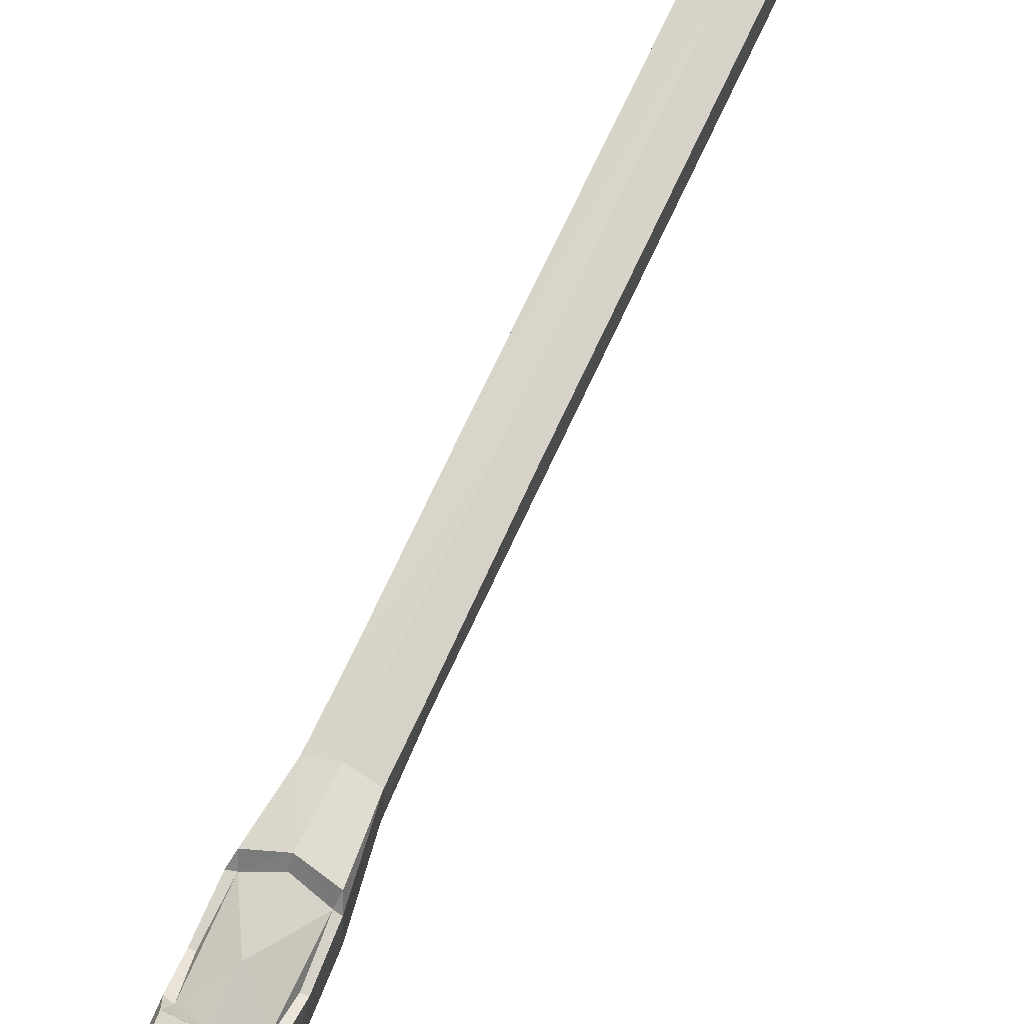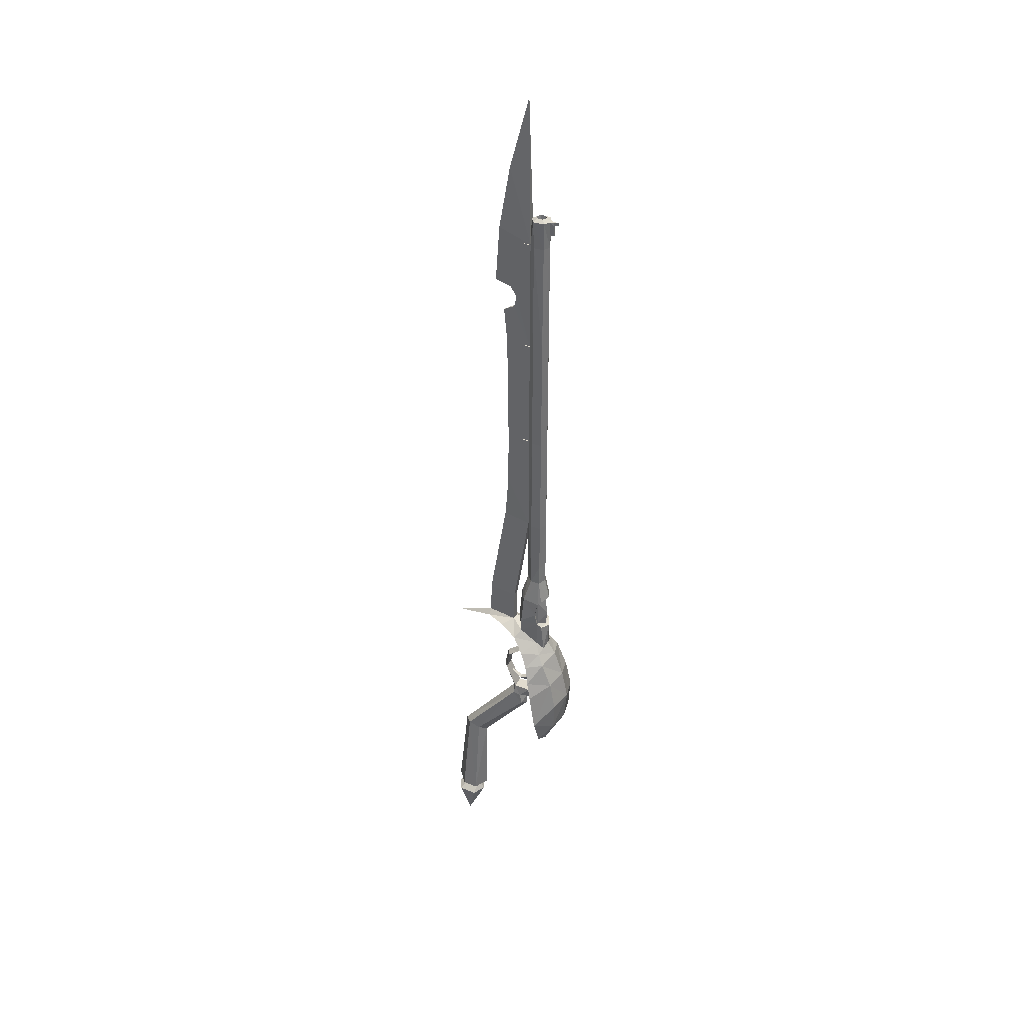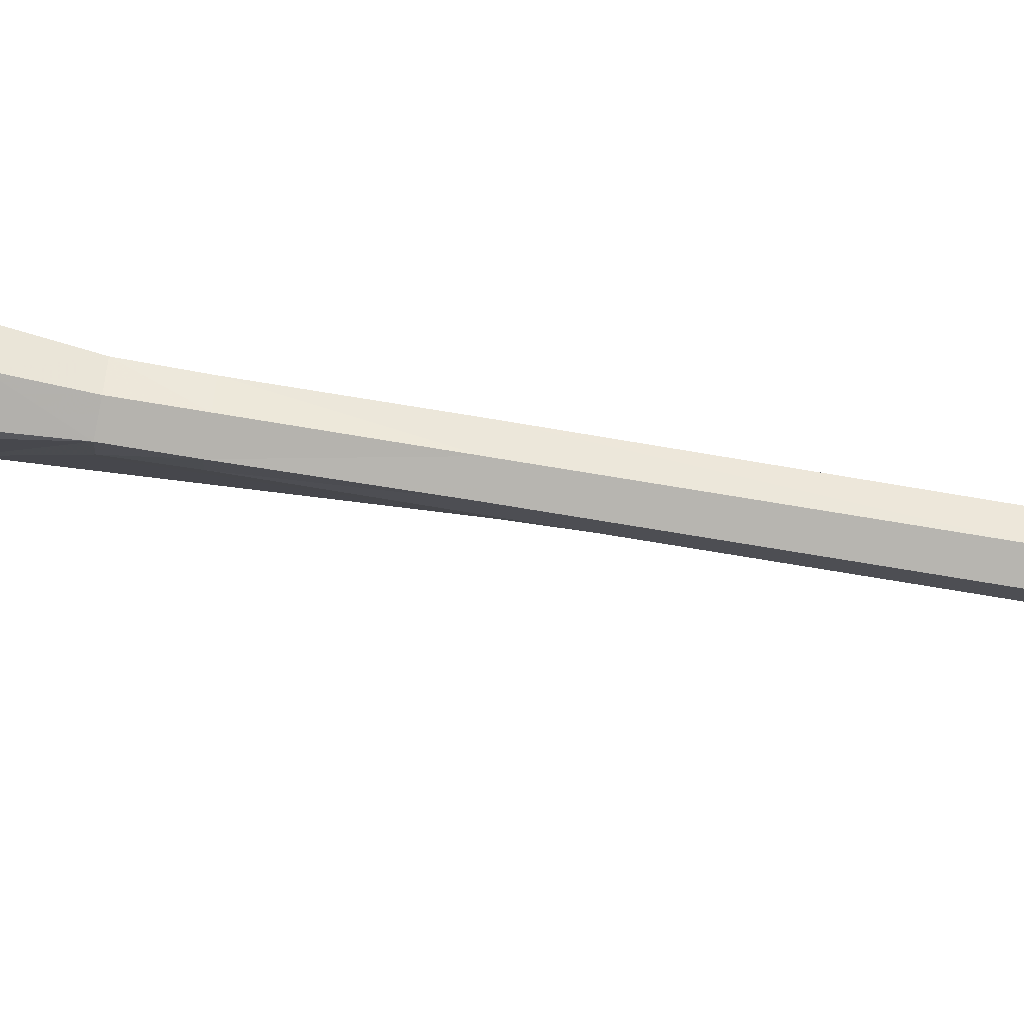
<metadata>
{"format":"obj","ext":"obj","renderer":"f3d","projection":"perspective","resolution":1024,"background":"white","views":[{"elev":63.1,"azim":-156.5,"up":"+Y"},{"elev":36.4,"azim":114.6,"up":"+Z"},{"elev":75.8,"azim":-80.6,"up":"+Y"}]}
</metadata>
<code>
o w21gn00
v 0.0087 -0.1121 0.4524
v 0.0087 -0.1827 0.4437
v 0.0187 -0.1146 0.4586
v -0.0013 -0.1146 0.4586
v 0.0087 -0.0808 0.4505
v -0.0151 -0.0796 0.4561
v 0.0087 -0.0496 0.4387
v -0.0295 -0.0452 0.4424
v 0.0087 -0.0152 0.3968
v 0.0668 -0.0102 0.3874
v 0.058 -0.0239 0.4149
v 0.0468 -0.0452 0.4424
v 0.033 -0.0796 0.4561
v 0.0855 0.0079 0.323
v 0.0218 0.0098 0.2961
v 0.0212 -0.0133 0.3899
v 0.0893 0.0204 0.2543
v 0.078 -0.0008 0.3549
v 0.0087 0.0486 0.348
v 0.0493 0.0198 0.3893
v 0.0499 0.0392 0.3424
v 0.0087 0.0304 0.3986
v -0.0313 0.0198 0.3893
v 0.0087 0.0604 0.2912
v 0.0087 0.0548 0.2312
v 0.0493 0.0473 0.2305
v -0.032 0.0473 0.2305
v -0.0345 0.0504 0.288
v -0.072 0.0204 0.2543
v 0.0524 0.0504 0.288
v 0.0087 0.0273 0.1793
v 0.0393 0.0254 0.1818
v 0.0718 0.0236 0.203
v 0.0087 0.0161 0.2624
v 0.0205 0.0148 0.2711
v -0.0026 0.0148 0.2711
v 0.0412 0.0086 0.4099
v 0.0249 0.0117 0.4162
v 0.0318 -0.0358 0.4549
v 0.0155 -0.0596 0.4655
v 0.0299 -0.0021 0.4305
v 0.0087 -0.0483 0.4611
v 0.0018 -0.0596 0.4655
v -0.0038 -0.0133 0.3899
v -0.0045 0.0098 0.2961
v 0.0087 -0.1146 0.468
v 0.0249 -0.0002 0.5836
v 0.0299 -0.0314 0.5361
v 0.0312 -0.0002 0.533
v 0.0243 -0.0183 0.5836
v 0.0087 0.0154 0.5418
v 0.0087 0.0067 0.5843
v 0.0287 0.0067 0.5393
v 0.0243 -0.0183 0.623
v 0.0243 -0.0002 0.623
v 0.0087 -0.0308 0.5843
v 0.0087 0.0067 0.6237
v 0.0087 0.0067 0.7218
v -0.007 -0.0002 0.623
v -0.0063 0.0004 0.7218
v -0.0063 -0.0183 0.623
v -0.0063 -0.0183 0.7218
v 0.0018 -0.0283 0.7211
v 0.0243 0.0004 0.7218
v 0.0237 -0.0183 1.127
v 0.0237 0.0004 0.9193
v 0.0243 0.0004 1.127
v 0.0237 -0.0183 0.9193
v 0.0155 -0.0283 1.126
v 0.0155 -0.0283 0.9193
v 0.0087 0.0067 1.127
v 0.0087 0.0067 0.9193
v 0.023 -0.0183 1.335
v 0.0224 0.0004 1.335
v 0.0155 -0.0283 1.337
v 0.0087 0.0067 1.335
v 0.0087 0.0229 1.381
v 0.0099 0.0142 1.386
v 0.0099 0.0148 1.379
v 0.0087 0.0229 1.386
v 0.008 0.0142 1.386
v 0.0087 0.0079 1.386
v 0.0049 0.0073 1.386
v 0.0243 -0.0196 1.386
v 0.0237 0.0011 1.386
v 0.0162 -0.0046 1.391
v 0.0162 -0.0152 1.391
v 0.0087 -0.0289 1.386
v 0.013 0.0073 1.386
v 0.0087 -0.0196 1.391
v 0.0087 -0.0008 1.391
v -0.0063 0.0011 1.386
v 0.0012 -0.0046 1.391
v -0.0063 -0.0196 1.386
v 0.0012 -0.0152 1.391
v 0.0087 0.0073 1.357
v 0.0087 -0.0439 0.5418
v 0.0318 -0.0358 0.4812
v -0.012 -0.0314 0.5361
v -0.007 -0.0183 0.5836
v 0.0087 -0.0496 0.4812
v -0.007 -0.0002 0.5836
v 0.0087 -0.0308 0.6237
v 0.0243 -0.0183 0.7218
v 0.0155 -0.0283 0.7211
v 0.0087 0.0148 0.4224
v 0.0087 0.0161 0.468
v -0.007 0.0117 0.4162
v 0.0312 -0.0008 0.4812
v 0.0318 -0.0058 0.503
v -0.0063 0.0004 0.9193
v -0.0063 -0.0183 0.9193
v 0.0018 -0.0283 0.9193
v 0.0268 -0.0008 0.5343
v 0.0287 -0.0064 0.503
v 0.0262 -0.0014 0.4799
v 0.028 0.0073 0.4724
v 0.0087 0.0098 0.4705
v 0.0087 0.0117 0.4987
v 0.0087 0.0086 0.5374
v -0.0095 -0.0008 0.5343
v -0.0088 -0.0014 0.4799
v -0.0113 0.0067 0.5393
v -0.0138 -0.0002 0.533
v 0.0087 -0.0108 1.279
v 0.008 0.0148 1.379
v 0.0087 0.0148 1.359
v 0.0087 -0.1758 0.1368
v 0.0087 -0.0621 0.2768
v 0.023 -0.0571 0.2661
v -0.0051 -0.0571 0.2661
v -0.0076 -0.1621 0.1399
v -0.0076 -0.1396 0.133
v 0.0249 -0.1621 0.1399
v 0.0255 -0.1396 0.133
v 0.0243 -0.0389 0.243
v 0.0087 -0.0314 0.2368
v 0.0087 -0.1283 0.1199
v -0.007 -0.0389 0.243
v 0.0093 -0.0152 0.263
v 0.0205 -0.0177 0.2674
v 0.0237 -0.0414 0.2643
v 0.0087 -0.0152 0.263
v 0.0205 -0.0464 0.383
v 0.0087 -0.0752 0.3693
v 0.0205 -0.0689 0.3661
v 0.0087 -0.0502 0.3899
v 0.0205 -0.0539 0.2843
v 0.023 -0.0227 0.2855
v 0.0205 -0.0739 0.3318
v 0.0087 -0.0821 0.3318
v -0.0026 -0.0464 0.383
v -0.0026 -0.0689 0.3661
v -0.0026 -0.0739 0.3318
v -0.0032 -0.0539 0.2843
v -0.0051 -0.0227 0.2855
v 0.0368 -0.1727 -0.0401
v 0.0087 -0.1946 -0.0395
v 0.0368 -0.1446 -0.0426
v 0.0162 -0.1558 -0.0501
v 0.0087 -0.1302 -0.0439
v 0.0162 -0.1714 -0.0488
v 0.0087 -0.1496 -0.0501
v 0.0012 -0.1558 -0.0501
v -0.0188 -0.1446 -0.0426
v 0.0012 -0.1714 -0.0488
v -0.0188 -0.1727 -0.0401
v 0.0087 -0.1771 -0.0482
v 0.0337 -0.1502 -0.0682
v 0.0087 -0.1377 -0.0689
v 0.0087 -0.1733 -0.1445
v 0.0337 -0.1833 -0.0657
v 0.0087 -0.1952 -0.0651
v 0.0087 -0.0458 0.298
v 0.0137 -0.0458 0.3055
v 0.0087 -0.0696 0.3218
v 0.0087 -0.0127 0.3268
v 0.0087 -0.0221 0.3043
v 0.0162 -0.0239 0.3143
v 0.0012 -0.0239 0.3143
v 0.0012 -0.0171 0.3393
v 0.0162 -0.0171 0.3393
v 0.0087 0.0104 0.3193
v 0.0155 0.0123 0.3299
v 0.0037 -0.0458 0.3055
v 0.0087 -0.0308 0.2568
v 0.0087 -0.0746 0.9193
v 0.0087 -0.0771 1.126
v 0.0018 -0.0283 1.126
v 0.0124 -0.0614 1.203
v 0.013 -0.0564 1.224
v 0.0018 -0.0283 1.337
v 0.0087 -0.0352 1.609
v 0.0087 -0.0921 1.355
v 0.0087 -0.0714 1.474
v 0.0087 -0.0996 1.248
v 0.0062 -0.0689 1.242
v 0.0118 -0.0689 1.242
v 0.0087 -0.0752 0.8099
v 0.0155 -0.0583 0.5286
v 0.0087 -0.0814 0.7268
v 0.0087 -0.1139 0.5286
v 0.0018 -0.0583 0.5286
v 0.0055 -0.0614 1.203
v 0.0087 -0.0833 1.19
v 0.0043 -0.0564 1.224
v -0.032 0.0392 0.3424
v -0.0213 0.0254 0.1818
v -0.0545 0.0236 0.203
v -0.0607 -0.0008 0.3549
v -0.0488 -0.0102 0.3874
v -0.0232 0.0086 0.4099
v -0.0401 -0.0239 0.4149
v -0.0138 -0.0358 0.4549
v -0.0126 -0.0021 0.4305
v -0.0676 0.0079 0.323
v -0.0145 -0.0058 0.503
v -0.0138 -0.0358 0.4812
v -0.0138 -0.0008 0.4812
v -0.0063 -0.0183 1.127
v -0.0063 0.0004 1.127
v -0.0057 -0.0183 1.335
v -0.0051 0.0004 1.335
v -0.0107 0.0073 0.4724
v -0.0107 -0.0064 0.503
v -0.0032 -0.0177 0.2674
v -0.0063 -0.0414 0.2643
v -0.0157 -0.1502 -0.0682
v -0.0157 -0.1833 -0.0657
v 0.0024 0.0123 0.3299
v 0.0149 -0.0458 1.331
v 0.0024 -0.0421 1.336
v 0.003 -0.0458 1.331
v 0.0155 -0.0421 1.336
v 0.0155 -0.0421 1.325
v 0.0024 -0.0421 1.325
v 0.0012 -0.0271 1.325
v 0.0168 -0.0271 1.325
v 0.0168 -0.0271 1.336
v 0.0012 -0.0271 1.336
v 0.0149 -0.0458 1.122
v 0.0024 -0.0421 1.127
v 0.003 -0.0458 1.122
v 0.0149 -0.0421 1.127
v 0.0149 -0.0421 1.115
v 0.0024 -0.0421 1.115
v 0.0012 -0.0271 1.115
v 0.0168 -0.0271 1.115
v 0.0168 -0.0271 1.127
v 0.0012 -0.0271 1.127
v 0.0149 -0.0458 0.9118
v 0.0024 -0.0421 0.9174
v 0.003 -0.0458 0.9118
v 0.0149 -0.0421 0.9174
v 0.0149 -0.0421 0.9061
v 0.0024 -0.0421 0.9061
v 0.0012 -0.0271 0.9061
v 0.0168 -0.0271 0.9061
v 0.0168 -0.0271 0.9174
v 0.0012 -0.0271 0.9174
f 1 3 2
f 2 4 1
f 5 1 4
f 4 6 5
f 7 5 6
f 6 8 7
f 9 10 11
f 9 11 12
f 7 9 12
f 12 13 7
f 5 7 13
f 13 3 5
f 1 5 3
f 14 16 15
f 15 17 14
f 16 14 18
f 10 16 18
f 16 10 9
f 19 20 21
f 20 19 22
f 23 22 19
f 24 26 25
f 25 27 24
f 28 24 27
f 27 29 28
f 26 24 30
f 30 17 26
f 26 31 25
f 31 26 32
f 18 21 20
f 21 18 14
f 26 17 33
f 31 35 34
f 34 36 31
f 31 32 35
f 22 37 20
f 37 22 38
f 39 40 12
f 12 41 39
f 37 10 20
f 10 37 11
f 41 11 37
f 11 41 12
f 13 12 40
f 39 42 40
f 42 43 40
f 17 15 35
f 35 33 17
f 15 44 45
f 44 15 16
f 21 24 19
f 24 21 30
f 17 30 21
f 21 14 17
f 26 33 32
f 32 33 35
f 40 3 13
f 3 40 46
f 2 3 46
f 46 4 2
f 47 48 49
f 48 47 50
f 51 52 47
f 47 53 51
f 50 55 54
f 54 56 50
f 55 50 47
f 47 57 55
f 58 55 57
f 57 59 58
f 60 58 59
f 59 61 60
f 62 60 61
f 61 63 62
f 55 58 64
f 64 54 55
f 65 66 67
f 66 65 68
f 69 68 65
f 68 69 70
f 66 71 67
f 71 66 72
f 73 67 74
f 67 73 65
f 75 65 73
f 65 75 69
f 67 76 74
f 76 67 71
f 77 78 79
f 78 77 80
f 81 80 77
f 80 81 82
f 83 82 81
f 84 74 85
f 85 86 84
f 87 84 86
f 84 73 74
f 73 84 75
f 76 85 74
f 84 88 75
f 89 78 82
f 87 88 84
f 88 87 90
f 85 89 82
f 91 85 82
f 82 92 91
f 93 91 92
f 92 94 93
f 95 93 94
f 94 88 95
f 90 95 88
f 85 91 86
f 76 96 89
f 96 76 83
f 92 83 76
f 83 92 82
f 97 98 48
f 48 56 97
f 99 97 56
f 56 100 99
f 98 97 101
f 101 39 98
f 57 47 52
f 52 102 57
f 59 57 102
f 102 100 59
f 61 59 100
f 100 56 61
f 103 61 56
f 56 54 103
f 54 64 104
f 104 105 54
f 103 54 105
f 105 63 103
f 106 107 38
f 107 106 108
f 109 39 41
f 39 109 98
f 110 98 109
f 98 110 48
f 49 48 110
f 101 42 39
f 64 72 66
f 66 104 64
f 72 64 58
f 58 60 72
f 111 72 60
f 60 62 111
f 112 111 62
f 62 63 112
f 113 112 63
f 104 66 68
f 68 105 104
f 68 70 105
f 53 49 114
f 114 51 53
f 115 49 110
f 110 109 115
f 116 115 109
f 109 117 116
f 115 114 49
f 117 118 116
f 118 117 107
f 47 49 53
f 119 120 114
f 120 119 121
f 122 121 119
f 117 109 41
f 51 114 120
f 120 121 51
f 123 51 121
f 121 124 123
f 91 125 86
f 125 91 93
f 87 86 125
f 125 90 87
f 126 79 127
f 79 126 77
f 81 77 126
f 127 89 96
f 96 83 127
f 79 89 127
f 78 89 79
f 78 80 82
f 89 85 76
f 119 116 118
f 118 122 119
f 114 116 119
f 116 114 115
f 50 56 48
f 128 130 129
f 129 131 128
f 132 128 131
f 131 133 132
f 130 128 134
f 134 135 130
f 136 130 135
f 135 137 136
f 137 135 138
f 138 133 137
f 139 137 133
f 133 131 139
f 140 35 141
f 141 142 140
f 35 140 143
f 34 35 143
f 143 36 34
f 144 145 146
f 145 144 147
f 9 147 144
f 148 142 149
f 142 148 130
f 150 129 148
f 129 150 151
f 145 151 150
f 148 129 130
f 144 16 9
f 144 44 16
f 44 144 152
f 146 152 144
f 152 146 153
f 150 153 146
f 153 150 154
f 155 154 150
f 155 150 148
f 148 149 155
f 156 155 149
f 149 45 156
f 149 15 45
f 157 128 158
f 128 157 134
f 159 134 157
f 134 159 135
f 138 135 159
f 160 161 159
f 159 162 160
f 161 160 163
f 163 164 161
f 165 161 164
f 164 166 165
f 167 165 166
f 166 168 167
f 158 167 168
f 168 157 158
f 162 159 157
f 157 168 162
f 169 163 160
f 163 169 170
f 171 170 169
f 172 160 162
f 160 172 169
f 171 169 172
f 173 162 168
f 162 173 172
f 171 172 173
f 150 146 145
f 141 15 149
f 15 141 35
f 138 159 161
f 161 165 138
f 133 138 165
f 165 132 133
f 174 175 176
f 177 179 178
f 178 180 177
f 181 177 180
f 177 182 179
f 182 183 184
f 183 182 177
f 178 175 174
f 174 185 178
f 180 178 185
f 178 179 175
f 136 186 142
f 186 136 137
f 136 142 130
f 149 142 141
f 140 142 186
f 143 140 186
f 187 69 188
f 188 189 187
f 113 187 189
f 187 70 69
f 190 188 69
f 69 191 190
f 75 192 193
f 194 75 195
f 196 75 194
f 194 192 196
f 197 196 192
f 75 196 198
f 69 75 191
f 70 199 105
f 199 70 187
f 200 63 105
f 105 201 200
f 202 200 201
f 201 203 202
f 200 203 63
f 203 40 43
f 43 46 203
f 202 203 46
f 46 200 202
f 203 200 40
f 46 40 200
f 190 204 205
f 206 190 191
f 191 198 206
f 197 206 198
f 198 196 197
f 206 204 190
f 204 206 189
f 192 189 206
f 195 75 193
f 193 192 195
f 75 198 191
f 201 105 199
f 199 63 201
f 188 190 205
f 205 204 188
f 20 10 18
f 41 37 38
f 117 41 38
f 107 117 38
f 22 106 38
f 106 22 108
f 19 207 23
f 27 31 208
f 208 209 27
f 27 25 31
f 23 207 210
f 210 211 23
f 27 209 29
f 212 22 23
f 23 211 212
f 213 212 211
f 43 214 8
f 8 214 215
f 215 213 8
f 6 43 8
f 214 43 42
f 207 24 28
f 28 29 207
f 216 207 29
f 207 19 24
f 4 43 6
f 99 102 124
f 124 217 99
f 218 99 217
f 217 219 218
f 102 52 51
f 51 123 102
f 220 111 112
f 112 189 220
f 111 220 221
f 221 71 111
f 72 111 71
f 222 221 220
f 220 192 222
f 221 222 223
f 223 76 221
f 71 221 76
f 94 223 222
f 222 192 94
f 223 94 92
f 92 76 223
f 94 192 88
f 97 218 101
f 218 97 99
f 219 214 218
f 214 219 215
f 224 215 219
f 215 224 108
f 107 108 224
f 214 101 218
f 101 214 42
f 220 189 192
f 112 113 189
f 61 103 63
f 225 124 121
f 124 225 217
f 219 217 225
f 224 118 107
f 118 224 122
f 219 122 224
f 102 123 124
f 93 95 125
f 95 90 125
f 126 127 83
f 81 126 83
f 225 122 219
f 121 122 225
f 102 99 100
f 36 143 226
f 152 145 147
f 147 9 152
f 44 152 9
f 145 152 153
f 153 154 145
f 151 145 154
f 154 129 151
f 227 155 156
f 154 155 129
f 155 131 129
f 131 155 227
f 167 128 132
f 132 165 167
f 167 158 128
f 228 163 170
f 163 228 164
f 229 164 228
f 164 229 166
f 173 166 229
f 166 173 168
f 228 170 171
f 171 229 228
f 229 171 173
f 226 45 36
f 45 226 156
f 227 156 226
f 174 176 185
f 181 230 183
f 181 183 177
f 139 186 137
f 186 139 227
f 139 131 227
f 143 186 227
f 143 227 226
f 188 204 189
f 194 195 192
f 113 199 187
f 199 113 63
f 201 63 203
f 192 206 197
f 43 4 46
f 210 207 216
f 108 22 212
f 212 215 108
f 215 212 213
f 184 230 181
f 182 184 181
f 181 180 182
f 179 182 180
f 180 185 179
f 175 179 185
f 185 176 175
f 231 232 233
f 232 231 234
f 235 233 236
f 236 237 235
f 238 235 237
f 235 231 233
f 239 232 234
f 234 238 239
f 239 240 232
f 234 235 238
f 235 234 231
f 237 232 240
f 232 237 236
f 232 236 233
f 241 242 243
f 242 241 244
f 245 243 246
f 246 247 245
f 248 245 247
f 245 241 243
f 249 242 244
f 244 248 249
f 249 250 242
f 244 245 248
f 245 244 241
f 247 242 250
f 242 247 246
f 242 246 243
f 251 252 253
f 252 251 254
f 255 253 256
f 256 257 255
f 258 255 257
f 255 251 253
f 259 252 254
f 254 258 259
f 259 260 252
f 254 255 258
f 255 254 251
f 257 252 260
f 252 257 256
f 252 256 253
f 211 9 213
f 9 211 44
f 210 44 211
f 9 8 213
f 8 9 7
f 44 216 45
f 216 44 210
f 208 31 36
f 36 209 208
f 36 45 29
f 29 209 36
f 29 45 216

</code>
